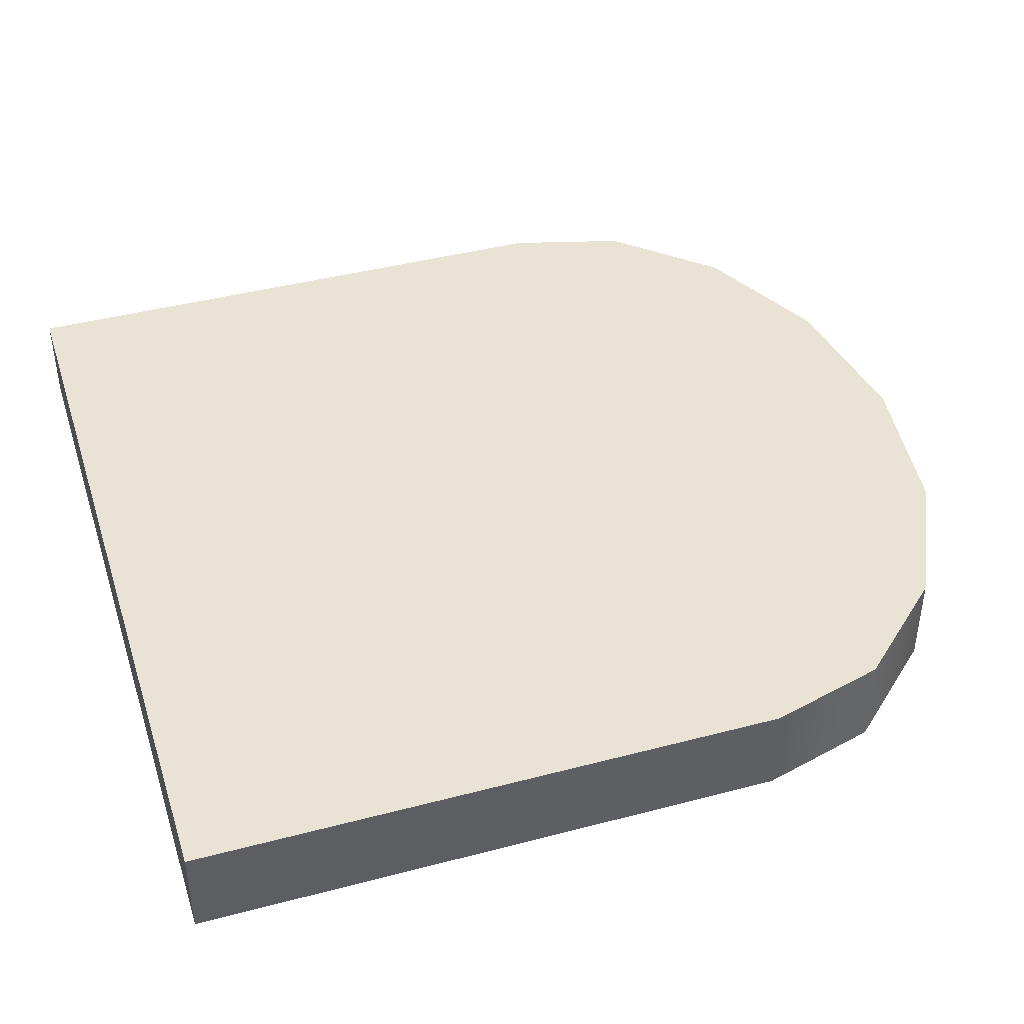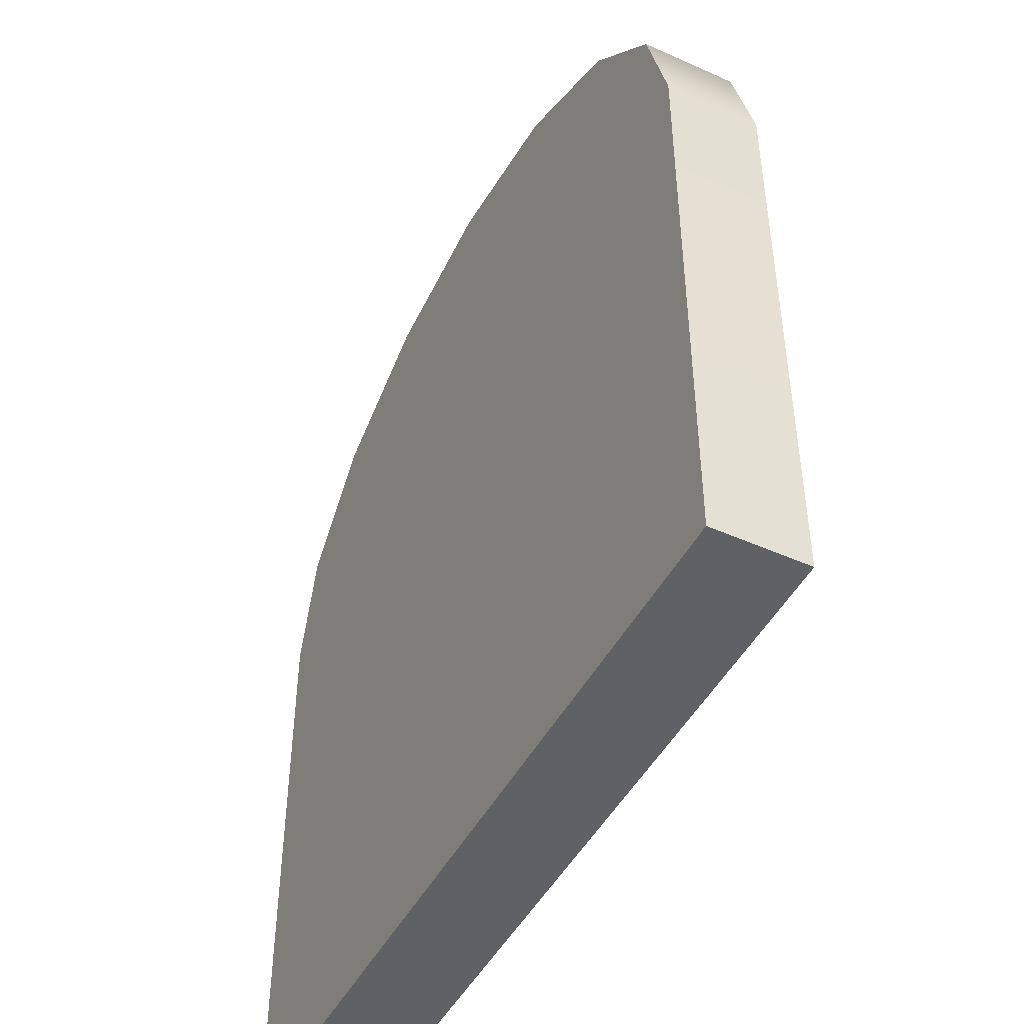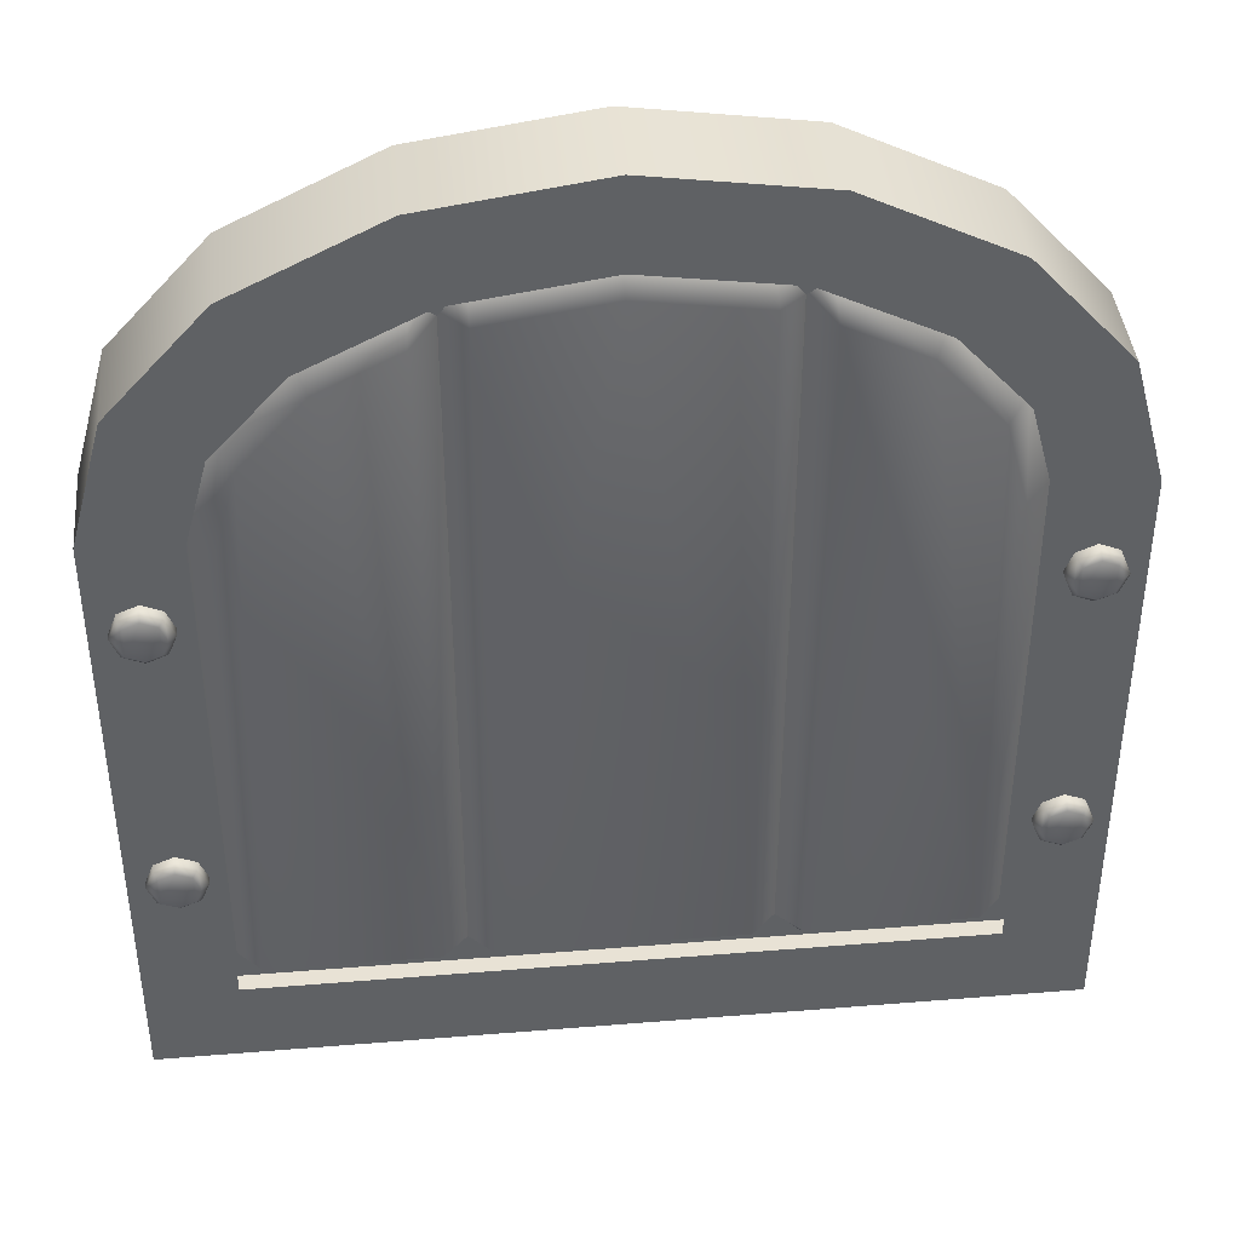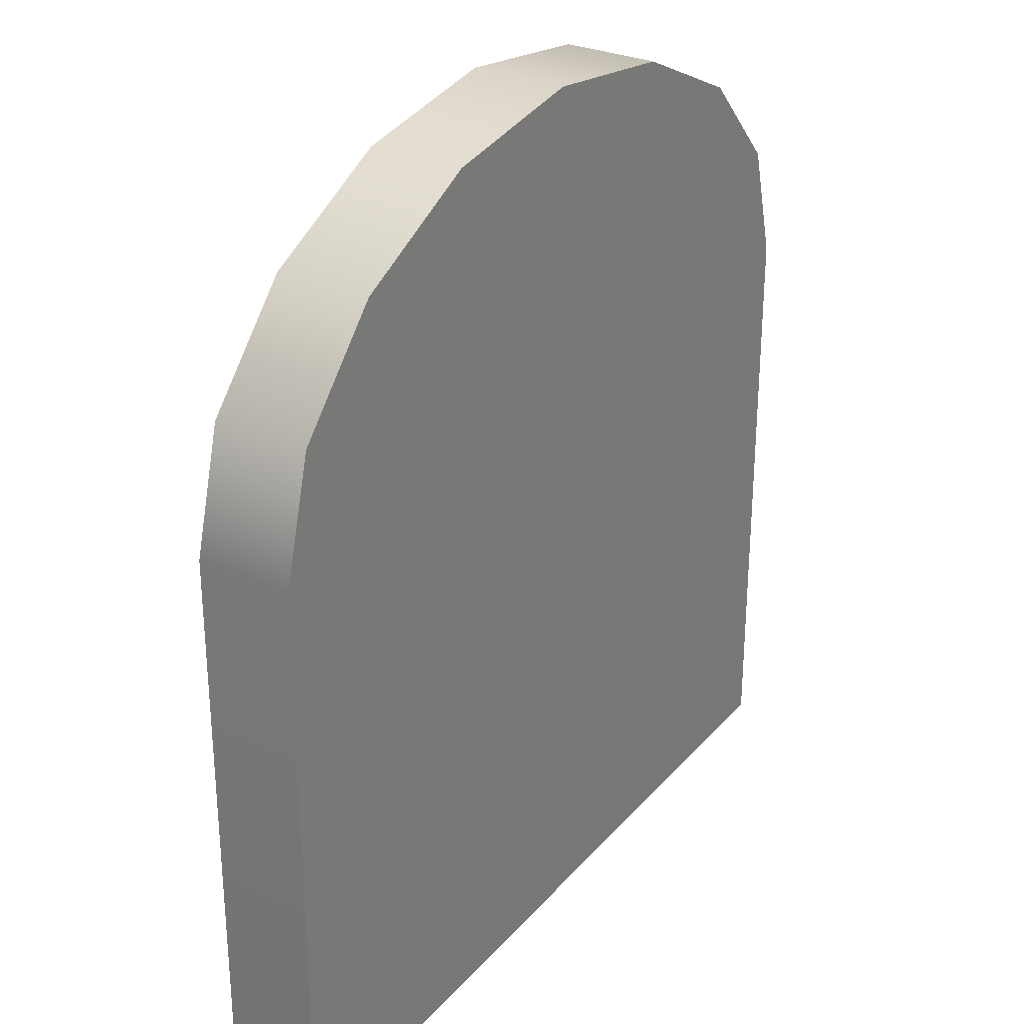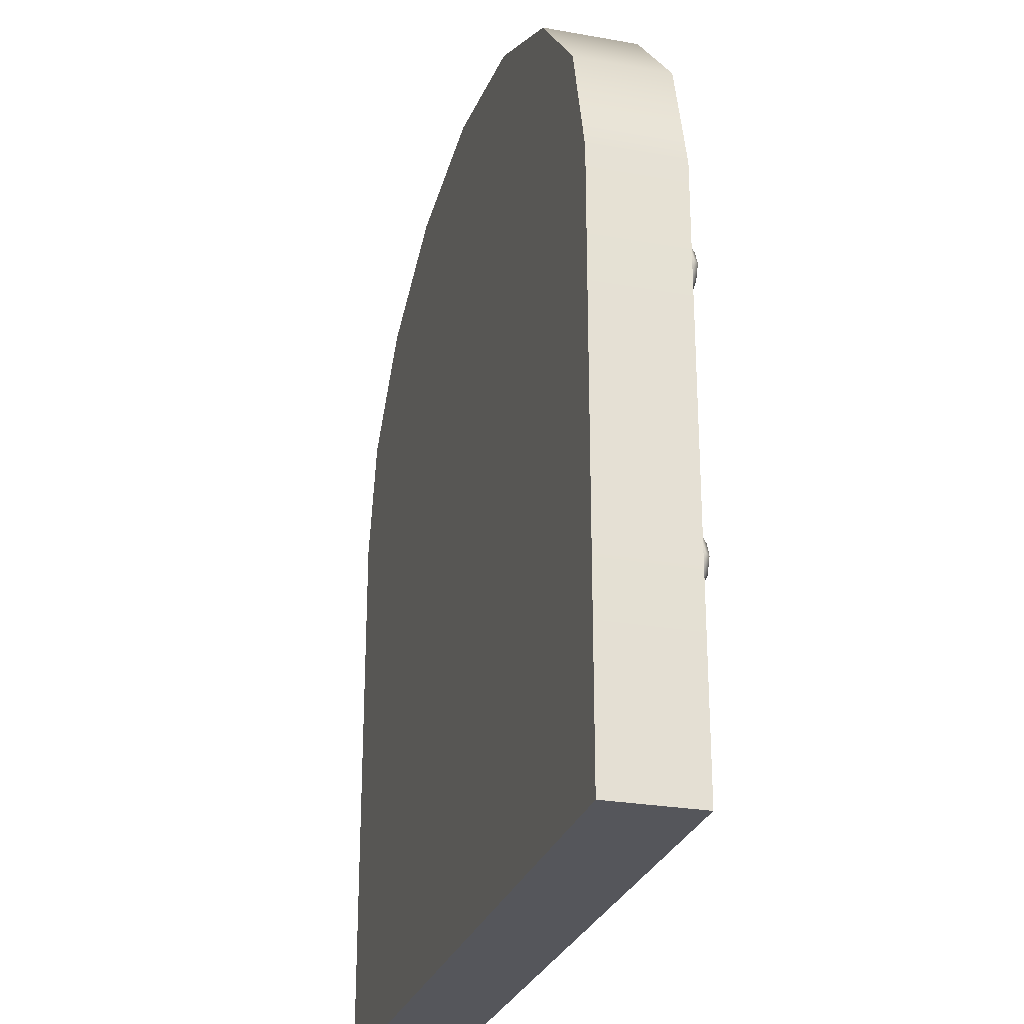
<metadata>
{"format":"obj","ext":"obj","renderer":"f3d","projection":"perspective","resolution":1024,"background":"white","views":[{"elev":42.2,"azim":72.5,"up":"+Z"},{"elev":-47.2,"azim":63.1,"up":"+Y"},{"elev":40.8,"azim":174.3,"up":"+Y"},{"elev":29.4,"azim":-57.3,"up":"+Y"},{"elev":-26.3,"azim":74.3,"up":"+Y"}]}
</metadata>
<code>
g Door
v 0.3535 1.759 -1.701
v 0.3072 1.73 -1.701
v 0.3586 1.7 -1.65
v 0.8753 1.59 -1.543
v 0.9474 1.327 -1.543
v 0.9474 0.004219 -1.543
v -0.9474 0.004219 -1.543
v 0.6699 1.813 -1.543
v 0.3625 1.962 -1.543
v -4.984e-07 2.014 -1.543
v -0.3625 1.962 -1.543
v -0.6699 1.813 -1.543
v -0.8753 1.59 -1.543
v -0.9474 1.327 -1.543
v 0.8753 1.59 -1.543
v 0.8753 1.59 -1.752
v 0.9474 1.327 -1.752
v 0.9474 1.327 -1.543
v 0.6699 1.813 -1.543
v 0.8753 1.59 -1.752
v 0.8753 1.59 -1.543
v 0.6699 1.813 -1.752
v 0.3625 1.962 -1.543
v 0.3625 1.962 -1.752
v -4.984e-07 2.014 -1.543
v -6.35e-07 2.014 -1.752
v -0.3625 1.962 -1.543
v -0.3625 1.962 -1.752
v -0.6699 1.813 -1.543
v -0.6699 1.813 -1.752
v -0.8753 1.59 -1.543
v -0.8753 1.59 -1.752
v -0.9474 1.327 -1.543
v -0.9474 1.327 -1.752
v -0.9474 0.004219 -1.543
v -0.9474 0.004219 -1.752
v 0.9474 1.327 -1.543
v 0.9474 1.327 -1.752
v 0.9474 0.004219 -1.752
v 0.9474 0.004219 -1.543
v 0.9474 0.004219 -1.543
v 0.9474 0.004219 -1.752
v -0.9474 0.004219 -1.752
v -0.9474 0.004219 -1.543
v -0.3586 1.7 -1.752
v -0.3574 0.242 -1.752
v -0.7096 0.242 -1.752
v -0.5256 1.619 -1.752
v -0.3535 1.759 -1.701
v -0.3072 1.73 -1.701
v -0.5567 1.661 -1.701
v -0.6612 1.471 -1.752
v -0.7075 1.497 -1.701
v -0.7096 1.295 -1.752
v -0.761 1.302 -1.701
v -0.761 0.242 -1.701
v -0.7096 0.1906 -1.701
v 0.6612 1.471 -1.752
v 0.7096 1.295 -1.752
v 0.7096 0.242 -1.752
v 0.3574 0.242 -1.752
v 0.5256 1.619 -1.752
v 0.7075 1.497 -1.701
v 0.5567 1.661 -1.701
v 0.3586 1.7 -1.752
v 0.3535 1.759 -1.701
v 0.3072 1.73 -1.701
v 0.306 0.242 -1.701
v 0.3574 0.1906 -1.701
v 0.2564 1.789 -1.701
v 0.3072 1.73 -1.701
v 0.2559 1.737 -1.752
v -3.37e-07 1.774 -1.752
v 0.2546 0.242 -1.752
v -6.611e-07 1.826 -1.701
v -0.2546 0.242 -1.752
v -0.2559 1.737 -1.752
v -0.2564 1.789 -1.701
v -0.3072 1.73 -1.701
v -0.306 0.242 -1.701
v -0.2546 0.1906 -1.701
v 0.6612 1.471 -1.752
v 0.7075 1.497 -1.701
v 0.761 1.302 -1.701
v 0.7096 1.295 -1.752
v 0.761 0.242 -1.701
v 0.7096 0.242 -1.752
v 0.7096 0.1906 -1.701
v 0.3574 0.1906 -1.701
v 0.3574 0.242 -1.752
v -0.7096 0.1906 -1.701
v -0.7096 0.242 -1.752
v -0.3574 0.242 -1.752
v -0.3574 0.1906 -1.701
v -0.306 0.242 -1.701
v -0.3586 1.7 -1.752
v -0.3072 1.73 -1.701
v -0.2546 0.1906 -1.701
v -0.2546 0.242 -1.752
v 0.2546 0.242 -1.752
v 0.2546 0.1906 -1.701
v 0.306 0.242 -1.701
v 0.2559 1.737 -1.752
v 0.3072 1.73 -1.701
v 0.3586 1.7 -1.65
v 0.3072 1.73 -1.701
v 0.306 0.242 -1.701
v 0.3574 0.242 -1.65
v 0.3574 0.1906 -1.701
v 0.7096 0.1906 -1.701
v 0.5256 1.619 -1.65
v 0.3535 1.759 -1.701
v 0.5567 1.661 -1.701
v 0.6612 1.471 -1.65
v 0.7075 1.497 -1.701
v 0.7096 1.295 -1.65
v 0.761 1.302 -1.701
v 0.7096 0.242 -1.65
v 0.761 0.242 -1.701
v -0.761 0.242 -1.701
v -0.7096 0.1906 -1.701
v -0.7096 0.242 -1.65
v -0.3574 0.1906 -1.701
v -0.7096 1.295 -1.65
v -0.761 1.302 -1.701
v -0.6612 1.471 -1.65
v -0.7075 1.497 -1.701
v -0.5256 1.619 -1.65
v -0.5567 1.661 -1.701
v -0.3586 1.7 -1.65
v -0.3535 1.759 -1.701
v -0.3072 1.73 -1.701
v -0.3574 0.242 -1.65
v -0.306 0.242 -1.701
v -0.2564 1.789 -1.701
v -0.3072 1.73 -1.701
v -0.2559 1.737 -1.65
v -0.306 0.242 -1.701
v -2.7e-07 1.774 -1.65
v -6.611e-07 1.826 -1.701
v -0.2546 0.242 -1.65
v -0.2546 0.1906 -1.701
v 0.2546 0.1906 -1.701
v 0.2546 0.242 -1.65
v 0.306 0.242 -1.701
v 0.3072 1.73 -1.701
v 0.2559 1.737 -1.65
v 0.2564 1.789 -1.701
v 0.8923 0.5527 -1.75
v 0.85 0.5703 -1.77
v 0.85 0.5703 -1.75
v 0.8923 0.5527 -1.77
v 0.9098 0.5104 -1.75
v 0.8077 0.5527 -1.77
v 0.8077 0.5527 -1.75
v 0.9098 0.5104 -1.77
v 0.8923 0.4681 -1.75
v 0.7902 0.5104 -1.77
v 0.7902 0.5104 -1.75
v 0.8923 0.4681 -1.77
v 0.85 0.4506 -1.75
v 0.8077 0.4681 -1.77
v 0.8077 0.4681 -1.75
v 0.85 0.4506 -1.77
v 0.818 0.5424 -1.784
v 0.85 0.5556 -1.784
v 0.882 0.5424 -1.784
v 0.8048 0.5104 -1.784
v 0.818 0.4784 -1.784
v 0.85 0.4652 -1.784
v 0.882 0.4784 -1.784
v 0.8952 0.5104 -1.784
v 0.8923 1.175 -1.75
v 0.85 1.193 -1.77
v 0.85 1.193 -1.75
v 0.8923 1.175 -1.77
v 0.9098 1.133 -1.75
v 0.8077 1.175 -1.77
v 0.8077 1.175 -1.75
v 0.9098 1.133 -1.77
v 0.8923 1.09 -1.75
v 0.7902 1.133 -1.77
v 0.7902 1.133 -1.75
v 0.8923 1.09 -1.77
v 0.85 1.073 -1.75
v 0.8077 1.09 -1.77
v 0.8077 1.09 -1.75
v 0.85 1.073 -1.77
v 0.818 1.165 -1.784
v 0.85 1.178 -1.784
v 0.882 1.165 -1.784
v 0.8048 1.133 -1.784
v 0.818 1.101 -1.784
v 0.85 1.088 -1.784
v 0.882 1.101 -1.784
v 0.8952 1.133 -1.784
v -0.8923 0.5527 -1.75
v -0.85 0.5703 -1.75
v -0.85 0.5703 -1.77
v -0.8923 0.5527 -1.77
v -0.9098 0.5104 -1.75
v -0.8077 0.5527 -1.77
v -0.8077 0.5527 -1.75
v -0.9098 0.5104 -1.77
v -0.8923 0.4681 -1.75
v -0.7902 0.5104 -1.77
v -0.7902 0.5104 -1.75
v -0.8923 0.4681 -1.77
v -0.85 0.4506 -1.75
v -0.8077 0.4681 -1.77
v -0.8077 0.4681 -1.75
v -0.85 0.4506 -1.77
v -0.818 0.5424 -1.784
v -0.85 0.5556 -1.784
v -0.882 0.5424 -1.784
v -0.8048 0.5104 -1.784
v -0.818 0.4784 -1.784
v -0.85 0.4652 -1.784
v -0.882 0.4784 -1.784
v -0.8952 0.5104 -1.784
v -0.8923 1.175 -1.75
v -0.85 1.193 -1.75
v -0.85 1.193 -1.77
v -0.8923 1.175 -1.77
v -0.9098 1.133 -1.75
v -0.8077 1.175 -1.77
v -0.8077 1.175 -1.75
v -0.9098 1.133 -1.77
v -0.8923 1.09 -1.75
v -0.7902 1.133 -1.77
v -0.7902 1.133 -1.75
v -0.8923 1.09 -1.77
v -0.85 1.073 -1.75
v -0.8077 1.09 -1.77
v -0.8077 1.09 -1.75
v -0.85 1.073 -1.77
v -0.818 1.165 -1.784
v -0.85 1.178 -1.784
v -0.882 1.165 -1.784
v -0.8048 1.133 -1.784
v -0.818 1.101 -1.784
v -0.85 1.088 -1.784
v -0.882 1.101 -1.784
v -0.8952 1.133 -1.784
v -0.761 1.302 -1.752
v -0.9474 0.004219 -1.752
v -0.761 0.1906 -1.752
v -0.9474 1.327 -1.752
v 0.9474 0.004219 -1.752
v -0.7075 1.497 -1.752
v 0.761 0.1906 -1.752
v -0.8753 1.59 -1.752
v 0.9474 1.327 -1.752
v -0.5567 1.661 -1.752
v 0.761 1.302 -1.752
v -0.6699 1.813 -1.752
v 0.8753 1.59 -1.752
v -0.3073 1.782 -1.752
v 0.7075 1.497 -1.752
v -0.3625 1.962 -1.752
v 0.6699 1.813 -1.752
v -6.946e-07 1.826 -1.752
v 0.5567 1.661 -1.752
v -6.35e-07 2.014 -1.752
v 0.3625 1.962 -1.752
v 0.3073 1.782 -1.752
g Door_0
f 3 2 1
f 6 5 4
f 4 7 6
f 4 8 7
f 8 9 7
f 9 10 7
f 10 11 7
f 11 12 7
f 12 13 7
f 13 14 7
f 17 16 15
f 18 17 15
f 21 20 19
f 20 22 19
f 19 22 23
f 22 24 23
f 23 24 25
f 24 26 25
f 25 26 27
f 26 28 27
f 27 28 29
f 28 30 29
f 29 30 31
f 30 32 31
f 31 32 33
f 32 34 33
f 33 34 35
f 34 36 35
f 39 38 37
f 40 39 37
f 43 42 41
f 44 43 41
f 47 46 45
f 45 48 47
f 45 49 48
f 45 50 49
f 49 51 48
f 48 51 52
f 48 52 47
f 51 53 52
f 52 53 54
f 52 54 47
f 53 55 54
f 54 55 47
f 55 56 47
f 57 47 56
f 60 59 58
f 58 61 60
f 58 62 61
f 58 63 62
f 63 64 62
f 62 64 65
f 62 65 61
f 64 66 65
f 67 65 66
f 61 65 67
f 68 61 67
f 61 68 69
f 72 71 70
f 72 70 73
f 74 72 73
f 70 75 73
f 73 76 74
f 73 75 77
f 73 77 76
f 75 78 77
f 79 77 78
f 76 77 79
f 80 76 79
f 76 80 81
f 84 83 82
f 85 84 82
f 86 84 85
f 87 86 85
f 87 88 86
f 88 87 89
f 87 90 89
f 93 92 91
f 94 93 91
f 95 93 94
f 93 95 96
f 95 97 96
f 100 99 98
f 101 100 98
f 102 100 101
f 100 102 103
f 102 104 103
f 107 106 105
f 108 107 105
f 107 108 109
f 110 109 108
f 108 105 111
f 111 105 112
f 113 111 112
f 114 111 113
f 108 111 114
f 115 114 113
f 116 114 115
f 108 114 116
f 117 116 115
f 118 110 108
f 116 118 108
f 118 116 117
f 110 118 119
f 119 118 117
f 122 121 120
f 123 121 122
f 124 122 120
f 125 124 120
f 126 124 125
f 122 124 126
f 127 126 125
f 128 126 127
f 122 126 128
f 129 128 127
f 130 128 129
f 122 128 130
f 131 130 129
f 132 130 131
f 133 123 122
f 130 133 122
f 133 130 132
f 133 134 123
f 134 133 132
f 137 136 135
f 138 136 137
f 139 137 135
f 140 139 135
f 141 138 137
f 141 137 139
f 138 141 142
f 143 142 141
f 144 143 141
f 144 141 139
f 144 145 143
f 145 144 146
f 147 139 140
f 139 147 144
f 144 147 146
f 148 147 140
f 146 147 148
f 151 150 149
f 150 152 149
f 149 152 153
f 154 150 151
f 155 154 151
f 152 156 153
f 153 156 157
f 158 154 155
f 159 158 155
f 156 160 157
f 157 160 161
f 162 158 159
f 163 162 159
f 161 164 163
f 160 164 161
f 164 162 163
f 150 154 165
f 152 150 166
f 166 150 165
f 156 152 167
f 167 152 166
f 154 158 168
f 165 154 168
f 168 158 169
f 158 162 169
f 165 168 169
f 169 162 170
f 165 169 170
f 162 164 170
f 166 165 170
f 170 164 171
f 166 170 171
f 164 160 171
f 167 166 171
f 160 156 172
f 171 160 172
f 171 172 167
f 172 156 167
f 175 174 173
f 174 176 173
f 173 176 177
f 178 174 175
f 179 178 175
f 176 180 177
f 177 180 181
f 182 178 179
f 183 182 179
f 180 184 181
f 181 184 185
f 186 182 183
f 187 186 183
f 185 188 187
f 184 188 185
f 188 186 187
f 174 178 189
f 176 174 190
f 190 174 189
f 180 176 191
f 191 176 190
f 178 182 192
f 189 178 192
f 192 182 193
f 182 186 193
f 189 192 193
f 193 186 194
f 189 193 194
f 186 188 194
f 190 189 194
f 194 188 195
f 190 194 195
f 188 184 195
f 191 190 195
f 184 180 196
f 195 184 196
f 195 196 191
f 196 180 191
f 199 198 197
f 200 199 197
f 200 197 201
f 199 202 198
f 202 203 198
f 204 200 201
f 204 201 205
f 202 206 203
f 206 207 203
f 208 204 205
f 208 205 209
f 206 210 207
f 210 211 207
f 212 209 211
f 212 208 209
f 210 212 211
f 202 199 213
f 199 200 214
f 199 214 213
f 200 204 215
f 200 215 214
f 206 202 216
f 202 213 216
f 206 216 217
f 217 216 213
f 210 206 217
f 213 214 217
f 210 217 218
f 214 218 217
f 212 210 218
f 214 215 218
f 212 218 219
f 208 212 219
f 215 219 218
f 204 208 220
f 208 219 220
f 215 220 219
f 204 220 215
f 223 222 221
f 224 223 221
f 224 221 225
f 223 226 222
f 226 227 222
f 228 224 225
f 228 225 229
f 226 230 227
f 230 231 227
f 232 228 229
f 232 229 233
f 230 234 231
f 234 235 231
f 236 233 235
f 236 232 233
f 234 236 235
f 226 223 237
f 223 224 238
f 223 238 237
f 224 228 239
f 224 239 238
f 230 226 240
f 226 237 240
f 230 240 241
f 241 240 237
f 234 230 241
f 237 238 241
f 234 241 242
f 238 242 241
f 236 234 242
f 238 239 242
f 236 242 243
f 232 236 243
f 239 243 242
f 228 232 244
f 232 243 244
f 239 244 243
f 228 244 239
f 247 246 245
f 246 248 245
f 249 246 247
f 245 248 250
f 251 249 247
f 248 252 250
f 253 249 251
f 250 252 254
f 255 253 251
f 252 256 254
f 257 253 255
f 254 256 258
f 259 257 255
f 256 260 258
f 261 257 259
f 258 260 262
f 263 261 259
f 260 264 262
f 265 261 263
f 262 264 266
f 266 265 263
f 264 265 266

</code>
